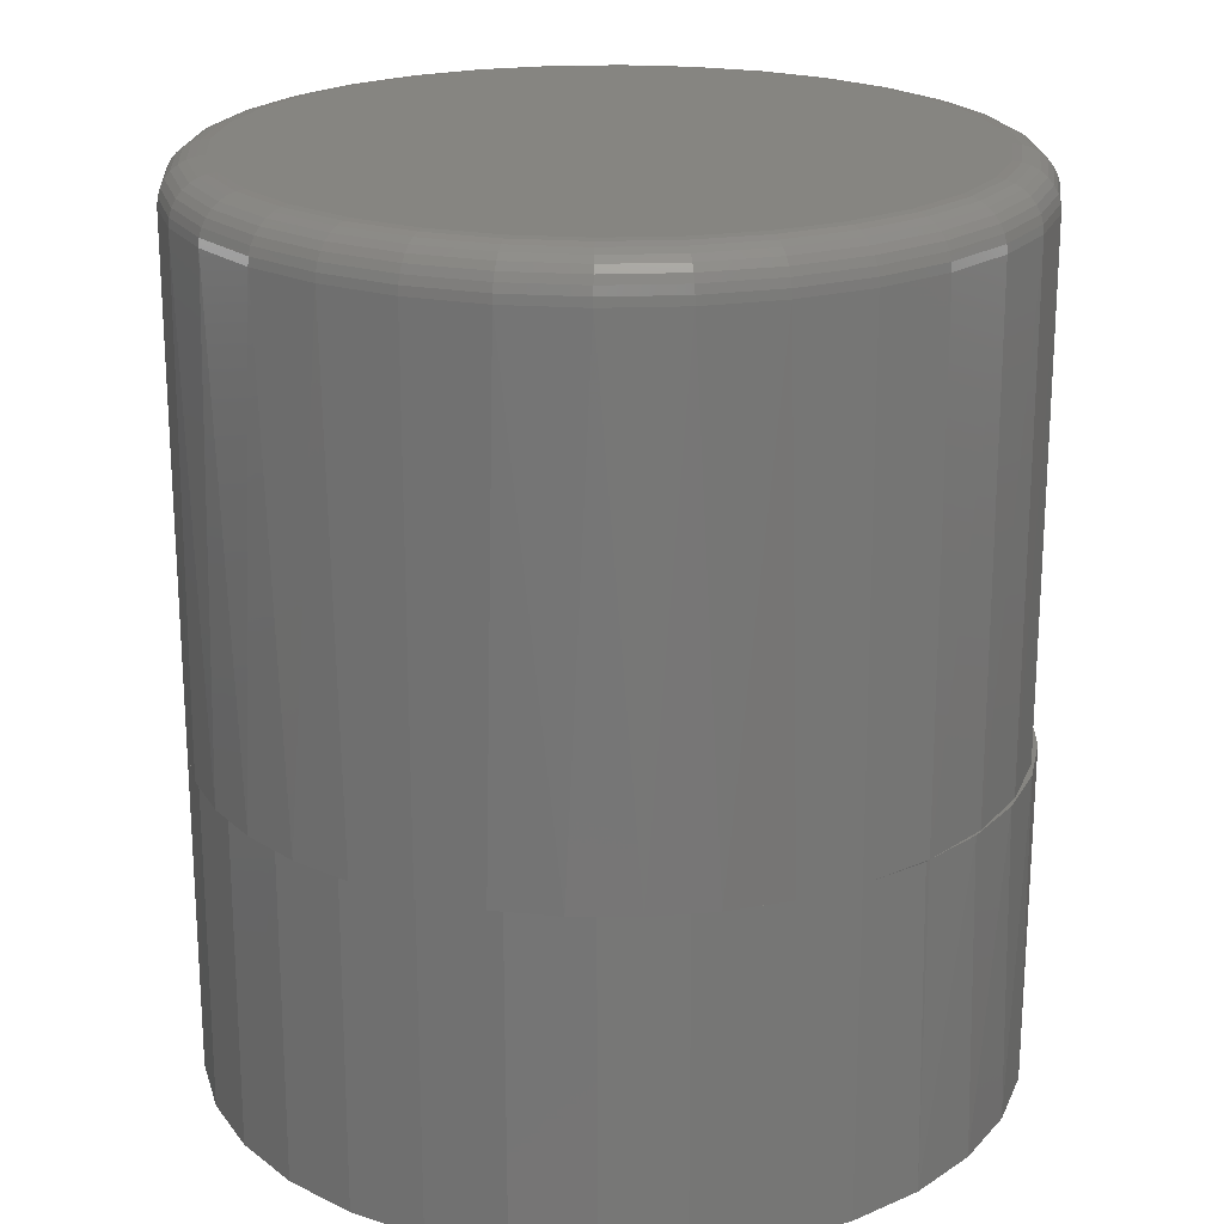
<metadata>
{"format":"stl","ext":"stl","renderer":"f3d","projection":"perspective","resolution":1024,"background":"white","views":[{"elev":21.0,"azim":-65.7,"up":"+Z"}]}
</metadata>
<code>
# stl→obj: 386 verts, 764 faces
v -0.0449 0.246 0.6328
v 0.05296 0.246 0.6328
v 0.00403 0.2508 0.6328
v -0.09196 0.2317 0.6328
v 0.1 0.2317 0.6328
v 0.1 -0.2317 0.6328
v -0.0449 -0.246 0.6328
v 0.05296 -0.246 0.6328
v 0.00403 -0.2508 0.6328
v 0.1434 0.2086 0.6328
v -0.1353 0.2086 0.6328
v 0.1814 0.1774 0.6328
v -0.1733 0.1774 0.6328
v 0.2126 0.1393 0.6328
v -0.2045 0.1393 0.6328
v 0.2358 0.09599 0.6328
v -0.2277 0.09599 0.6328
v 0.25 0.04893 0.6328
v -0.242 0.04893 0.6328
v 0.2549 -6.986e-17 0.6328
v -0.2468 -2.005e-16 0.6328
v 0.25 -0.04893 0.6328
v -0.242 -0.04893 0.6328
v 0.2358 -0.09599 0.6328
v -0.2277 -0.09599 0.6328
v 0.2126 -0.1393 0.6328
v -0.2045 -0.1393 0.6328
v 0.1814 -0.1774 0.6328
v -0.1733 -0.1774 0.6328
v 0.1434 -0.2086 0.6328
v -0.1353 -0.2086 0.6328
v -0.09196 -0.2317 0.6328
v 0.1607 -0.2345 0.6016
v 0.112 -0.2606 0.6016
v 0.1132 -0.2601 0.2344
v 0.06056 -0.2763 0.2344
v 0.05906 -0.2767 0.6016
v 0.005785 -0.2821 0.2344
v 0.00403 -0.2821 0.6016
v -0.04906 -0.277 0.2344
v -0.051 -0.2767 0.6016
v -0.1019 -0.2614 0.2344
v -0.1039 -0.2606 0.6016
v -0.1527 -0.2345 0.6016
v -0.1954 -0.1995 0.6016
v -0.1873 -0.2072 0.2344
v -0.2188 -0.173 0.2344
v -0.2305 -0.1567 0.6016
v -0.2442 -0.134 0.2344
v -0.2566 -0.1079 0.6016
v -0.2628 -0.09143 0.2344
v -0.2726 -0.05503 0.6016
v -0.1507 -0.2359 0.2344
v 0.2861 0 0.2344
v 0.2861 -3.196e-16 0.6016
v 0.2807 -0.05481 0.2344
v 0.2807 -0.05503 0.6016
v 0.2648 -0.1075 0.2344
v 0.2646 -0.1079 0.6016
v 0.2389 -0.1562 0.2344
v 0.2386 -0.1567 0.6016
v 0.2041 -0.1988 0.2344
v 0.2035 -0.1995 0.6016
v 0.1617 -0.2339 0.2344
v -0.278 3.454e-17 0.6016
v -0.278 3.454e-17 0.2344
v -0.2742 -0.04635 0.2344
v -0.2726 0.05503 0.6016
v -0.2566 0.1079 0.6016
v -0.2628 0.09143 0.2344
v -0.2442 0.134 0.2344
v -0.2305 0.1567 0.6016
v -0.2188 0.173 0.2344
v -0.1954 0.1995 0.6016
v -0.1873 0.2072 0.2344
v -0.1527 0.2345 0.6016
v -0.1019 0.2614 0.2344
v -0.1039 0.2606 0.6016
v -0.051 0.2767 0.6016
v -0.04906 0.277 0.2344
v 0.00403 0.2821 0.6016
v 0.005785 0.2821 0.2344
v 0.05906 0.2767 0.6016
v 0.06056 0.2763 0.2344
v 0.112 0.2606 0.6016
v 0.1132 0.2601 0.2344
v 0.1607 0.2345 0.6016
v -0.1507 0.2359 0.2344
v -0.2742 0.04635 0.2344
v 0.2807 0.05503 0.6016
v 0.2807 0.05481 0.2344
v 0.2646 0.1079 0.6016
v 0.2648 0.1075 0.2344
v 0.2386 0.1567 0.6016
v 0.2389 0.1562 0.2344
v 0.2035 0.1995 0.6016
v 0.2041 0.1988 0.2344
v 0.1617 0.2339 0.2344
v -0.2529 -1.804e-16 0.6322
v -0.248 0.05012 0.6322
v -0.2588 -1.804e-16 0.6304
v -0.2537 0.05127 0.6304
v -0.2642 -1.804e-16 0.6275
v -0.259 0.05232 0.6275
v -0.2689 -1.804e-16 0.6237
v -0.2636 0.05324 0.6237
v -0.2728 -1.943e-16 0.6189
v -0.2675 0.054 0.6189
v -0.2757 -1.804e-16 0.6135
v -0.2703 0.05457 0.6135
v -0.2774 -1.804e-16 0.6077
v -0.272 0.05491 0.6077
v 0.256 0.05012 0.6322
v 0.2609 -9.714e-17 0.6322
v 0.2618 0.05127 0.6304
v 0.2668 -9.714e-17 0.6304
v 0.2671 0.05232 0.6275
v 0.2722 -9.714e-17 0.6275
v 0.2717 0.05324 0.6237
v 0.2769 -9.714e-17 0.6237
v 0.2755 0.054 0.6189
v 0.2808 -9.714e-17 0.6189
v 0.2783 0.05457 0.6135
v 0.2837 -9.714e-17 0.6135
v 0.2801 0.05491 0.6077
v 0.2855 -1.249e-16 0.6077
v 0.2414 0.09832 0.6322
v 0.2468 0.1006 0.6304
v 0.2518 0.1026 0.6275
v 0.2562 0.1044 0.6237
v 0.2598 0.1059 0.6189
v 0.2624 0.107 0.6135
v 0.2641 0.1077 0.6077
v 0.2176 0.1427 0.6322
v 0.2225 0.146 0.6304
v 0.227 0.149 0.6275
v 0.231 0.1516 0.6237
v 0.2342 0.1538 0.6189
v 0.2366 0.1554 0.6135
v 0.2381 0.1564 0.6077
v 0.1857 0.1817 0.6322
v 0.1898 0.1858 0.6304
v 0.1937 0.1896 0.6275
v 0.197 0.193 0.6237
v 0.1998 0.1957 0.6189
v 0.2018 0.1978 0.6135
v 0.2031 0.199 0.6077
v 0.1468 0.2136 0.6322
v 0.15 0.2185 0.6304
v 0.153 0.223 0.6275
v 0.1557 0.2269 0.6237
v 0.1578 0.2302 0.6189
v 0.1594 0.2326 0.6135
v 0.1604 0.234 0.6077
v 0.1023 0.2374 0.6322
v 0.1046 0.2428 0.6304
v 0.1067 0.2478 0.6275
v 0.1085 0.2521 0.6237
v 0.11 0.2557 0.6189
v 0.1111 0.2584 0.6135
v 0.1117 0.26 0.6077
v 0.05415 0.252 0.6322
v 0.0553 0.2577 0.6304
v 0.05635 0.263 0.6275
v 0.05727 0.2677 0.6237
v 0.05803 0.2715 0.6189
v 0.0586 0.2743 0.6135
v 0.05894 0.2761 0.6077
v 0.00403 0.2569 0.6322
v 0.00403 0.2628 0.6304
v 0.00403 0.2682 0.6275
v 0.00403 0.2729 0.6237
v 0.00403 0.2768 0.6189
v 0.00403 0.2797 0.6135
v 0.00403 0.2815 0.6077
v -0.04609 0.252 0.6322
v -0.04724 0.2577 0.6304
v -0.04829 0.263 0.6275
v -0.04921 0.2677 0.6237
v -0.04997 0.2715 0.6189
v -0.05054 0.2743 0.6135
v -0.05088 0.2761 0.6077
v -0.09429 0.2374 0.6322
v -0.09653 0.2428 0.6304
v -0.0986 0.2478 0.6275
v -0.1004 0.2521 0.6237
v -0.1019 0.2557 0.6189
v -0.103 0.2584 0.6135
v -0.1037 0.26 0.6077
v -0.1387 0.2136 0.6322
v -0.142 0.2185 0.6304
v -0.145 0.223 0.6275
v -0.1476 0.2269 0.6237
v -0.1498 0.2302 0.6189
v -0.1514 0.2326 0.6135
v -0.1523 0.234 0.6077
v -0.1776 0.1817 0.6322
v -0.1818 0.1858 0.6304
v -0.1856 0.1896 0.6275
v -0.189 0.193 0.6237
v -0.1917 0.1957 0.6189
v -0.1937 0.1978 0.6135
v -0.195 0.199 0.6077
v -0.2096 0.1427 0.6322
v -0.2145 0.146 0.6304
v -0.219 0.149 0.6275
v -0.2229 0.1516 0.6237
v -0.2261 0.1538 0.6189
v -0.2285 0.1554 0.6135
v -0.23 0.1564 0.6077
v -0.2333 0.09832 0.6322
v -0.2387 0.1006 0.6304
v -0.2437 0.1026 0.6275
v -0.2481 0.1044 0.6237
v -0.2517 0.1059 0.6189
v -0.2544 0.107 0.6135
v -0.256 0.1077 0.6077
v 0.256 -0.05012 0.6322
v 0.2618 -0.05127 0.6304
v 0.2671 -0.05232 0.6275
v 0.2717 -0.05324 0.6237
v 0.2755 -0.054 0.6189
v 0.2783 -0.05457 0.6135
v 0.2801 -0.05491 0.6077
v -0.248 -0.05012 0.6322
v -0.2537 -0.05127 0.6304
v -0.259 -0.05232 0.6275
v -0.2636 -0.05324 0.6237
v -0.2675 -0.054 0.6189
v -0.2703 -0.05457 0.6135
v -0.272 -0.05491 0.6077
v -0.2333 -0.09832 0.6322
v -0.2387 -0.1006 0.6304
v -0.2437 -0.1026 0.6275
v -0.2481 -0.1044 0.6237
v -0.2517 -0.1059 0.6189
v -0.2544 -0.107 0.6135
v -0.256 -0.1077 0.6077
v -0.2096 -0.1427 0.6322
v -0.2145 -0.146 0.6304
v -0.219 -0.149 0.6275
v -0.2229 -0.1516 0.6237
v -0.2261 -0.1538 0.6189
v -0.2285 -0.1554 0.6135
v -0.23 -0.1564 0.6077
v -0.1776 -0.1817 0.6322
v -0.1818 -0.1858 0.6304
v -0.1856 -0.1896 0.6275
v -0.189 -0.193 0.6237
v -0.1917 -0.1957 0.6189
v -0.1937 -0.1978 0.6135
v -0.195 -0.199 0.6077
v -0.1387 -0.2136 0.6322
v -0.142 -0.2185 0.6304
v -0.145 -0.223 0.6275
v -0.1476 -0.2269 0.6237
v -0.1498 -0.2302 0.6189
v -0.1514 -0.2326 0.6135
v -0.1523 -0.234 0.6077
v -0.09429 -0.2374 0.6322
v -0.09653 -0.2428 0.6304
v -0.0986 -0.2478 0.6275
v -0.1004 -0.2521 0.6237
v -0.1019 -0.2557 0.6189
v -0.103 -0.2584 0.6135
v -0.1037 -0.26 0.6077
v -0.04609 -0.252 0.6322
v -0.04724 -0.2577 0.6304
v -0.04829 -0.263 0.6275
v -0.04921 -0.2677 0.6237
v -0.04997 -0.2715 0.6189
v -0.05054 -0.2743 0.6135
v -0.05088 -0.2761 0.6077
v 0.00403 -0.2569 0.6322
v 0.00403 -0.2628 0.6304
v 0.00403 -0.2682 0.6275
v 0.00403 -0.2729 0.6237
v 0.00403 -0.2768 0.6189
v 0.00403 -0.2797 0.6135
v 0.00403 -0.2815 0.6077
v 0.05415 -0.252 0.6322
v 0.0553 -0.2577 0.6304
v 0.05635 -0.263 0.6275
v 0.05727 -0.2677 0.6237
v 0.05803 -0.2715 0.6189
v 0.0586 -0.2743 0.6135
v 0.05894 -0.2761 0.6077
v 0.1023 -0.2374 0.6322
v 0.1046 -0.2428 0.6304
v 0.1067 -0.2478 0.6275
v 0.1085 -0.2521 0.6237
v 0.11 -0.2557 0.6189
v 0.1111 -0.2584 0.6135
v 0.1117 -0.26 0.6077
v 0.1468 -0.2136 0.6322
v 0.15 -0.2185 0.6304
v 0.153 -0.223 0.6275
v 0.1557 -0.2269 0.6237
v 0.1578 -0.2302 0.6189
v 0.1594 -0.2326 0.6135
v 0.1604 -0.234 0.6077
v 0.1857 -0.1817 0.6322
v 0.1898 -0.1858 0.6304
v 0.1937 -0.1896 0.6275
v 0.197 -0.193 0.6237
v 0.1998 -0.1957 0.6189
v 0.2018 -0.1978 0.6135
v 0.2031 -0.199 0.6077
v 0.2176 -0.1427 0.6322
v 0.2225 -0.146 0.6304
v 0.227 -0.149 0.6275
v 0.231 -0.1516 0.6237
v 0.2342 -0.1538 0.6189
v 0.2366 -0.1554 0.6135
v 0.2381 -0.1564 0.6077
v 0.2414 -0.09832 0.6322
v 0.2468 -0.1006 0.6304
v 0.2518 -0.1026 0.6275
v 0.2562 -0.1044 0.6237
v 0.2598 -0.1059 0.6189
v 0.2624 -0.107 0.6135
v 0.2641 -0.1077 0.6077
v -0.2763 3.48e-17 0.2344
v -0.1935 0.2005 0.2344
v -0.2287 0.1575 0.2344
v -0.2548 0.1085 0.2344
v -0.2709 0.05529 0.2344
v -0.2709 -0.05529 0.2344
v -0.2548 -0.1085 0.2344
v -0.2287 -0.1575 0.2344
v -0.1935 -0.2005 0.2344
v 0.2921 0 0.2344
v 0.2875 -0.05094 0.2344
v 0.2875 0.05094 0.2344
v -0.006651 0.2838 0.2344
v -0.05729 0.2766 0.2344
v 0.04446 0.2818 0.2344
v 0.09439 0.2707 0.2344
v 0.1415 0.2508 0.2344
v 0.1843 0.2228 0.2344
v 0.2214 0.1876 0.2344
v 0.2516 0.1463 0.2344
v 0.2738 0.1002 0.2344
v 0.2738 -0.1002 0.2344
v 0.2516 -0.1463 0.2344
v 0.2214 -0.1876 0.2344
v 0.1843 -0.2228 0.2344
v 0.1415 -0.2508 0.2344
v 0.09439 -0.2707 0.2344
v 0.04446 -0.2818 0.2344
v -0.006651 -0.2838 0.2344
v -0.05729 -0.2766 0.2344
v -0.1009 -0.2626 0
v -0.1058 -0.2605 0.2344
v 0.2866 -0.05545 0
v 0.2705 -0.1088 0
v 0.2442 -0.1579 0
v 0.2089 -0.201 0
v 0.1658 -0.2363 0
v 0.1167 -0.2626 0
v 0.06334 -0.2787 0
v 0.007895 -0.2842 0
v -0.04755 -0.2787 0
v 0.2921 0 0
v -0.2763 3.48e-17 0
v -0.2709 -0.05545 0
v -0.2547 -0.1088 0
v -0.2284 -0.1579 0
v -0.1931 -0.201 0
v -0.15 -0.2363 0
v -0.1009 0.2626 0
v -0.1058 0.2605 0.2344
v -0.04755 0.2787 0
v 0.007895 0.2842 0
v 0.06334 0.2787 0
v 0.1167 0.2626 0
v 0.1658 0.2363 0
v 0.2089 0.201 0
v 0.2442 0.1579 0
v 0.2705 0.1088 0
v 0.2866 0.05545 0
v -0.2709 0.05545 0
v -0.2547 0.1088 0
v -0.2284 0.1579 0
v -0.1931 0.201 0
v -0.15 0.2363 0
f 1 2 3
f 2 1 4
f 2 4 5
f 6 7 8
f 8 7 9
f 5 4 10
f 10 4 11
f 10 11 12
f 12 11 13
f 12 13 14
f 14 13 15
f 14 15 16
f 16 15 17
f 16 17 18
f 18 17 19
f 18 19 20
f 20 19 21
f 20 21 22
f 22 21 23
f 22 23 24
f 24 23 25
f 24 25 26
f 26 25 27
f 26 27 28
f 28 27 29
f 28 29 30
f 30 29 31
f 30 31 6
f 6 31 32
f 6 32 7
f 33 34 35
f 36 35 34
f 34 37 36
f 38 36 37
f 37 39 38
f 40 38 39
f 39 41 40
f 42 40 41
f 41 43 42
f 44 45 46
f 47 46 45
f 45 48 47
f 49 47 48
f 48 50 49
f 49 50 51
f 51 50 52
f 53 42 43
f 53 43 44
f 53 44 46
f 54 55 56
f 56 55 57
f 56 57 58
f 58 57 59
f 58 59 60
f 60 59 61
f 60 61 62
f 62 61 63
f 62 63 64
f 64 63 33
f 64 33 35
f 65 66 52
f 52 66 67
f 52 67 51
f 68 69 70
f 71 70 69
f 69 72 71
f 71 72 73
f 73 72 74
f 73 74 75
f 75 74 76
f 77 78 79
f 77 79 80
f 80 79 81
f 80 81 82
f 82 81 83
f 82 83 84
f 84 83 85
f 84 85 86
f 86 85 87
f 88 75 76
f 88 76 78
f 88 78 77
f 66 65 89
f 89 65 68
f 89 68 70
f 55 54 90
f 90 54 91
f 90 91 92
f 92 91 93
f 92 93 94
f 94 93 95
f 94 95 96
f 96 95 97
f 96 97 87
f 87 97 98
f 87 98 86
f 21 19 99
f 99 19 100
f 99 100 101
f 101 100 102
f 101 102 103
f 103 102 104
f 103 104 105
f 105 104 106
f 105 106 107
f 107 106 108
f 107 108 109
f 109 108 110
f 109 110 111
f 111 110 112
f 111 112 65
f 65 112 68
f 18 20 113
f 113 20 114
f 113 114 115
f 115 114 116
f 115 116 117
f 117 116 118
f 117 118 119
f 119 118 120
f 119 120 121
f 121 120 122
f 121 122 123
f 123 122 124
f 123 124 125
f 125 124 126
f 125 126 90
f 90 126 55
f 16 18 127
f 127 18 113
f 127 113 128
f 128 113 115
f 128 115 129
f 129 115 117
f 129 117 130
f 130 117 119
f 130 119 131
f 131 119 121
f 131 121 132
f 132 121 123
f 132 123 133
f 133 123 125
f 133 125 92
f 92 125 90
f 14 16 134
f 134 16 127
f 134 127 135
f 135 127 128
f 135 128 136
f 136 128 129
f 136 129 137
f 137 129 130
f 137 130 138
f 138 130 131
f 138 131 139
f 139 131 132
f 139 132 140
f 140 132 133
f 140 133 94
f 94 133 92
f 12 14 141
f 141 14 134
f 141 134 142
f 142 134 135
f 142 135 143
f 143 135 136
f 143 136 144
f 144 136 137
f 144 137 145
f 145 137 138
f 145 138 146
f 146 138 139
f 146 139 147
f 147 139 140
f 147 140 96
f 96 140 94
f 10 12 148
f 148 12 141
f 148 141 149
f 149 141 142
f 149 142 150
f 150 142 143
f 150 143 151
f 151 143 144
f 151 144 152
f 152 144 145
f 152 145 153
f 153 145 146
f 153 146 154
f 154 146 147
f 154 147 87
f 87 147 96
f 5 10 155
f 155 10 148
f 155 148 156
f 156 148 149
f 156 149 157
f 157 149 150
f 157 150 158
f 158 150 151
f 158 151 159
f 159 151 152
f 159 152 160
f 160 152 153
f 160 153 161
f 161 153 154
f 161 154 85
f 85 154 87
f 2 5 162
f 162 5 155
f 162 155 163
f 163 155 156
f 163 156 164
f 164 156 157
f 164 157 165
f 165 157 158
f 165 158 166
f 166 158 159
f 166 159 167
f 167 159 160
f 167 160 168
f 168 160 161
f 168 161 83
f 83 161 85
f 3 2 169
f 169 2 162
f 169 162 170
f 170 162 163
f 170 163 171
f 171 163 164
f 171 164 172
f 172 164 165
f 172 165 173
f 173 165 166
f 173 166 174
f 174 166 167
f 174 167 175
f 175 167 168
f 175 168 81
f 81 168 83
f 1 3 176
f 176 3 169
f 176 169 177
f 177 169 170
f 177 170 178
f 178 170 171
f 178 171 179
f 179 171 172
f 179 172 180
f 180 172 173
f 180 173 181
f 181 173 174
f 181 174 182
f 182 174 175
f 182 175 79
f 79 175 81
f 4 1 183
f 183 1 176
f 183 176 184
f 184 176 177
f 184 177 185
f 185 177 178
f 185 178 186
f 186 178 179
f 186 179 187
f 187 179 180
f 187 180 188
f 188 180 181
f 188 181 189
f 189 181 182
f 189 182 78
f 78 182 79
f 11 4 190
f 190 4 183
f 190 183 191
f 191 183 184
f 191 184 192
f 192 184 185
f 192 185 193
f 193 185 186
f 193 186 194
f 194 186 187
f 194 187 195
f 195 187 188
f 195 188 196
f 196 188 189
f 196 189 76
f 76 189 78
f 13 11 197
f 197 11 190
f 197 190 198
f 198 190 191
f 198 191 199
f 199 191 192
f 199 192 200
f 200 192 193
f 200 193 201
f 201 193 194
f 201 194 202
f 202 194 195
f 202 195 203
f 203 195 196
f 203 196 74
f 74 196 76
f 15 13 204
f 204 13 197
f 204 197 205
f 205 197 198
f 205 198 206
f 206 198 199
f 206 199 207
f 207 199 200
f 207 200 208
f 208 200 201
f 208 201 209
f 209 201 202
f 209 202 210
f 210 202 203
f 210 203 72
f 72 203 74
f 17 15 211
f 211 15 204
f 211 204 212
f 212 204 205
f 212 205 213
f 213 205 206
f 213 206 214
f 214 206 207
f 214 207 215
f 215 207 208
f 215 208 216
f 216 208 209
f 216 209 217
f 217 209 210
f 217 210 69
f 69 210 72
f 19 17 100
f 100 17 211
f 100 211 102
f 102 211 212
f 102 212 104
f 104 212 213
f 104 213 106
f 106 213 214
f 106 214 108
f 108 214 215
f 108 215 110
f 110 215 216
f 110 216 112
f 112 216 217
f 112 217 68
f 68 217 69
f 20 22 114
f 114 22 218
f 114 218 116
f 116 218 219
f 116 219 118
f 118 219 220
f 118 220 120
f 120 220 221
f 120 221 122
f 122 221 222
f 122 222 124
f 124 222 223
f 124 223 126
f 126 223 224
f 126 224 55
f 55 224 57
f 23 21 225
f 225 21 99
f 225 99 226
f 226 99 101
f 226 101 227
f 227 101 103
f 227 103 228
f 228 103 105
f 228 105 229
f 229 105 107
f 229 107 230
f 230 107 109
f 230 109 231
f 231 109 111
f 231 111 52
f 52 111 65
f 25 23 232
f 232 23 225
f 232 225 233
f 233 225 226
f 233 226 234
f 234 226 227
f 234 227 235
f 235 227 228
f 235 228 236
f 236 228 229
f 236 229 237
f 237 229 230
f 237 230 238
f 238 230 231
f 238 231 50
f 50 231 52
f 27 25 239
f 239 25 232
f 239 232 240
f 240 232 233
f 240 233 241
f 241 233 234
f 241 234 242
f 242 234 235
f 242 235 243
f 243 235 236
f 243 236 244
f 244 236 237
f 244 237 245
f 245 237 238
f 245 238 48
f 48 238 50
f 29 27 246
f 246 27 239
f 246 239 247
f 247 239 240
f 247 240 248
f 248 240 241
f 248 241 249
f 249 241 242
f 249 242 250
f 250 242 243
f 250 243 251
f 251 243 244
f 251 244 252
f 252 244 245
f 252 245 45
f 45 245 48
f 31 29 253
f 253 29 246
f 253 246 254
f 254 246 247
f 254 247 255
f 255 247 248
f 255 248 256
f 256 248 249
f 256 249 257
f 257 249 250
f 257 250 258
f 258 250 251
f 258 251 259
f 259 251 252
f 259 252 44
f 44 252 45
f 32 31 260
f 260 31 253
f 260 253 261
f 261 253 254
f 261 254 262
f 262 254 255
f 262 255 263
f 263 255 256
f 263 256 264
f 264 256 257
f 264 257 265
f 265 257 258
f 265 258 266
f 266 258 259
f 266 259 43
f 43 259 44
f 7 32 267
f 267 32 260
f 267 260 268
f 268 260 261
f 268 261 269
f 269 261 262
f 269 262 270
f 270 262 263
f 270 263 271
f 271 263 264
f 271 264 272
f 272 264 265
f 272 265 273
f 273 265 266
f 273 266 41
f 41 266 43
f 9 7 274
f 274 7 267
f 274 267 275
f 275 267 268
f 275 268 276
f 276 268 269
f 276 269 277
f 277 269 270
f 277 270 278
f 278 270 271
f 278 271 279
f 279 271 272
f 279 272 280
f 280 272 273
f 280 273 39
f 39 273 41
f 8 9 281
f 281 9 274
f 281 274 282
f 282 274 275
f 282 275 283
f 283 275 276
f 283 276 284
f 284 276 277
f 284 277 285
f 285 277 278
f 285 278 286
f 286 278 279
f 286 279 287
f 287 279 280
f 287 280 37
f 37 280 39
f 6 8 288
f 288 8 281
f 288 281 289
f 289 281 282
f 289 282 290
f 290 282 283
f 290 283 291
f 291 283 284
f 291 284 292
f 292 284 285
f 292 285 293
f 293 285 286
f 293 286 294
f 294 286 287
f 294 287 34
f 34 287 37
f 30 6 295
f 295 6 288
f 295 288 296
f 296 288 289
f 296 289 297
f 297 289 290
f 297 290 298
f 298 290 291
f 298 291 299
f 299 291 292
f 299 292 300
f 300 292 293
f 300 293 301
f 301 293 294
f 301 294 33
f 33 294 34
f 28 30 302
f 302 30 295
f 302 295 303
f 303 295 296
f 303 296 304
f 304 296 297
f 304 297 305
f 305 297 298
f 305 298 306
f 306 298 299
f 306 299 307
f 307 299 300
f 307 300 308
f 308 300 301
f 308 301 63
f 63 301 33
f 26 28 309
f 309 28 302
f 309 302 310
f 310 302 303
f 310 303 311
f 311 303 304
f 311 304 312
f 312 304 305
f 312 305 313
f 313 305 306
f 313 306 314
f 314 306 307
f 314 307 315
f 315 307 308
f 315 308 61
f 61 308 63
f 24 26 316
f 316 26 309
f 316 309 317
f 317 309 310
f 317 310 318
f 318 310 311
f 318 311 319
f 319 311 312
f 319 312 320
f 320 312 313
f 320 313 321
f 321 313 314
f 321 314 322
f 322 314 315
f 322 315 59
f 59 315 61
f 22 24 218
f 218 24 316
f 218 316 219
f 219 316 317
f 219 317 220
f 220 317 318
f 220 318 221
f 221 318 319
f 221 319 222
f 222 319 320
f 222 320 223
f 223 320 321
f 223 321 224
f 224 321 322
f 224 322 57
f 57 322 59
f 89 323 66
f 323 67 66
f 324 75 88
f 73 324 325
f 325 71 73
f 326 71 325
f 326 70 71
f 327 70 326
f 327 89 70
f 89 327 323
f 328 67 323
f 51 67 328
f 329 51 328
f 329 49 51
f 330 49 329
f 330 47 49
f 331 47 330
f 46 331 53
f 332 54 333
f 332 334 54
f 82 335 336
f 82 336 80
f 336 77 80
f 82 337 335
f 337 82 84
f 337 84 338
f 84 86 338
f 338 86 339
f 339 86 98
f 339 98 340
f 340 98 97
f 340 97 341
f 341 97 95
f 341 95 342
f 342 95 93
f 342 93 343
f 343 93 91
f 343 91 334
f 54 334 91
f 54 56 333
f 344 333 56
f 56 58 344
f 345 344 58
f 58 60 345
f 346 345 60
f 60 62 346
f 347 346 62
f 62 64 347
f 348 347 64
f 64 35 348
f 349 348 35
f 35 36 349
f 350 349 36
f 350 36 38
f 350 38 351
f 40 42 352
f 40 352 38
f 352 351 38
f 42 353 352
f 353 42 354
f 355 344 356
f 356 344 345
f 356 345 357
f 357 345 346
f 357 346 358
f 358 346 347
f 358 347 359
f 359 347 348
f 359 348 360
f 348 349 360
f 361 360 349
f 349 350 361
f 362 361 350
f 350 351 362
f 363 362 351
f 351 352 363
f 353 363 352
f 364 332 355
f 355 332 333
f 355 333 344
f 323 365 328
f 328 365 366
f 328 366 329
f 329 366 367
f 329 367 330
f 330 367 368
f 330 368 331
f 331 368 369
f 331 369 53
f 53 369 370
f 53 370 354
f 354 370 353
f 77 371 372
f 371 77 336
f 371 336 373
f 373 336 335
f 373 335 374
f 374 335 337
f 374 337 375
f 375 337 338
f 375 338 376
f 376 338 339
f 376 339 377
f 339 340 377
f 378 377 340
f 340 341 378
f 379 378 341
f 341 342 379
f 380 379 342
f 342 343 380
f 381 380 343
f 365 323 382
f 382 323 327
f 382 327 383
f 383 327 326
f 383 326 384
f 384 326 325
f 384 325 385
f 385 325 324
f 385 324 386
f 386 324 88
f 386 88 371
f 371 88 372
f 332 364 334
f 334 364 381
f 334 381 343
f 374 375 373
f 362 363 361
f 361 363 353
f 361 353 360
f 360 353 370
f 360 370 359
f 359 370 369
f 359 369 358
f 358 369 368
f 358 368 357
f 357 368 367
f 357 367 356
f 356 367 366
f 356 366 355
f 355 366 365
f 355 365 364
f 364 365 382
f 364 382 381
f 381 382 383
f 381 383 380
f 380 383 384
f 380 384 379
f 379 384 385
f 379 385 378
f 378 385 386
f 378 386 377
f 377 386 371
f 377 371 376
f 376 371 373
f 376 373 375

</code>
